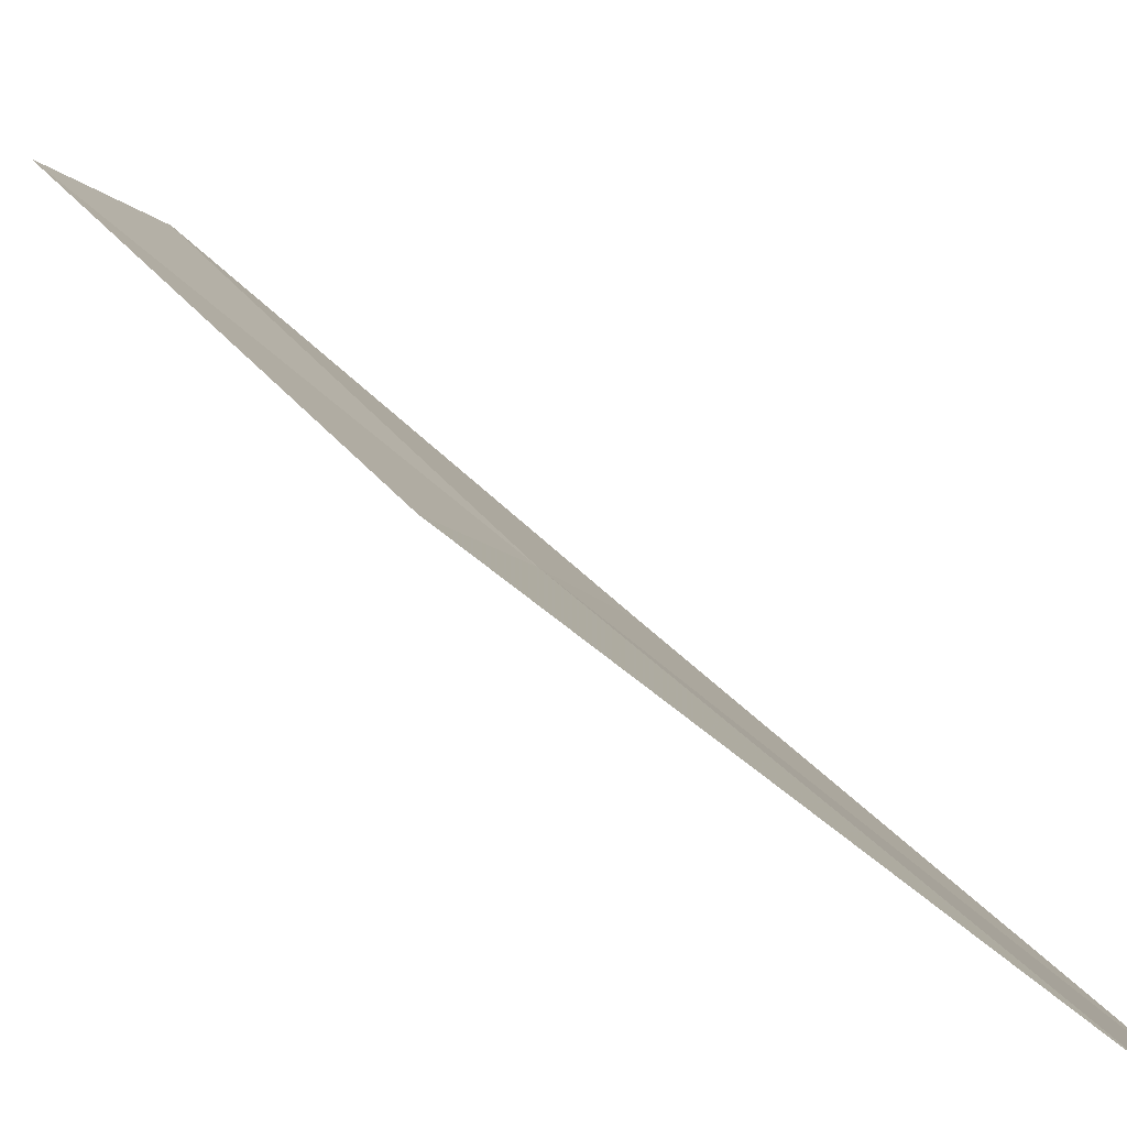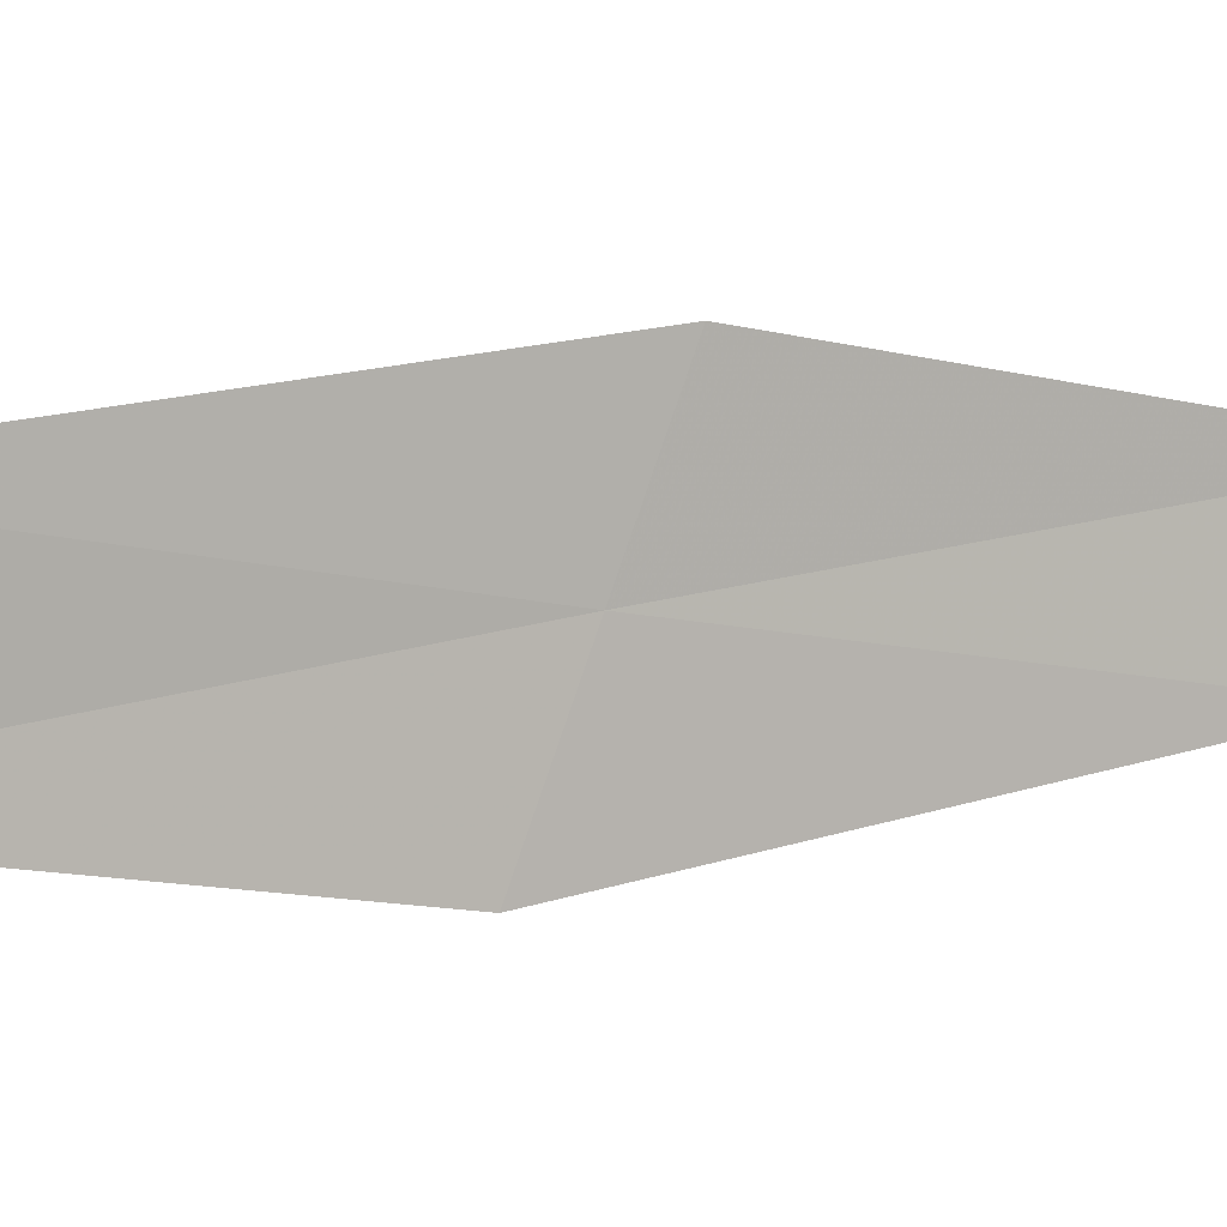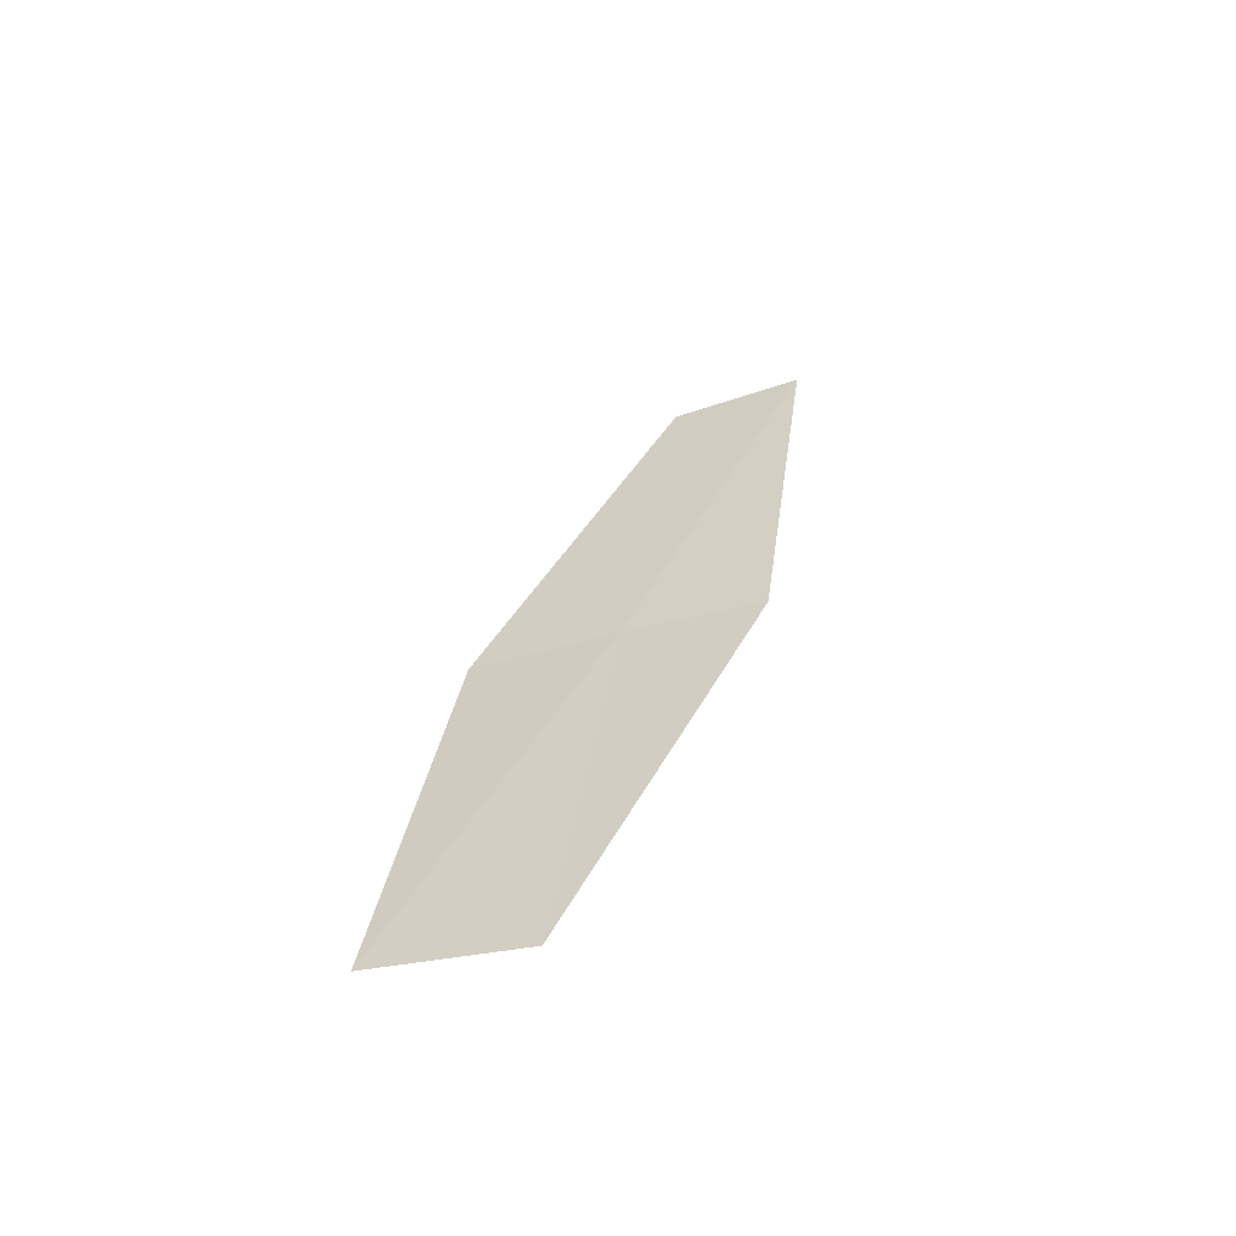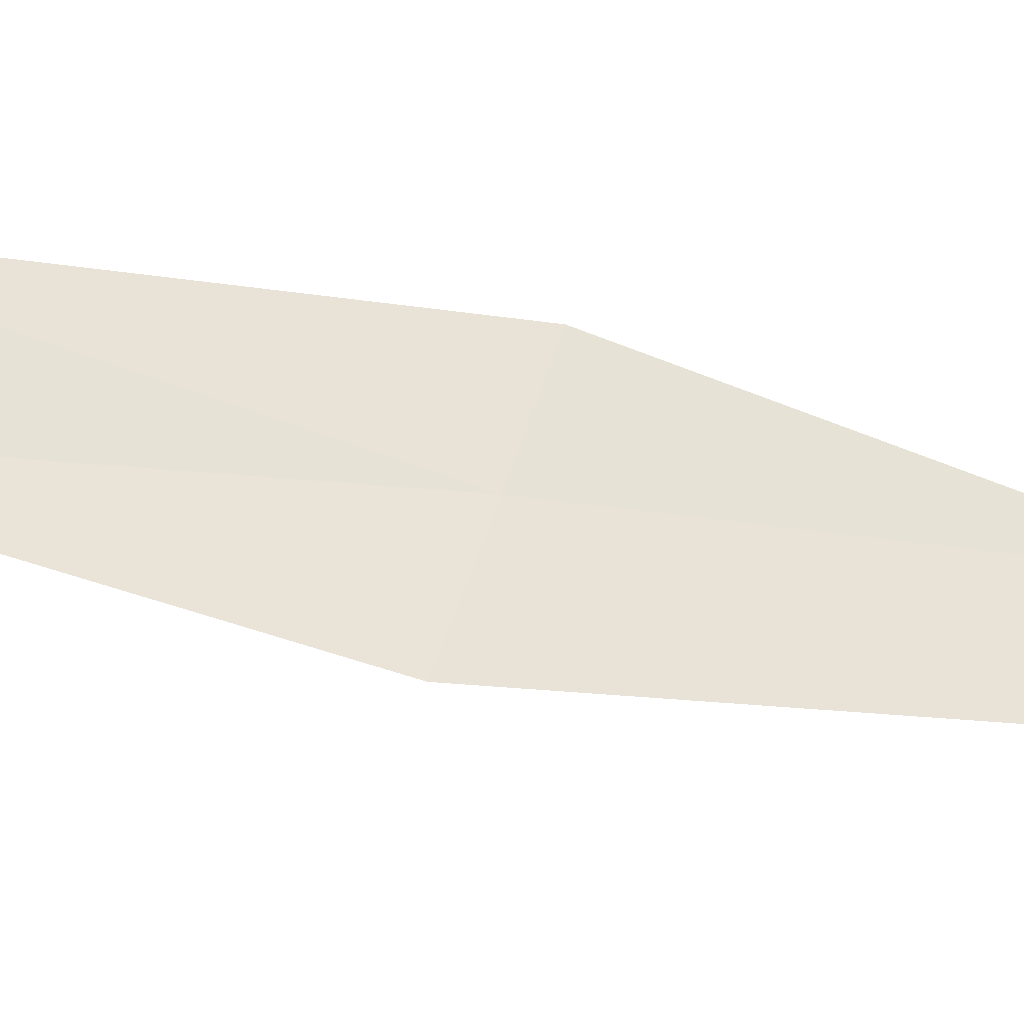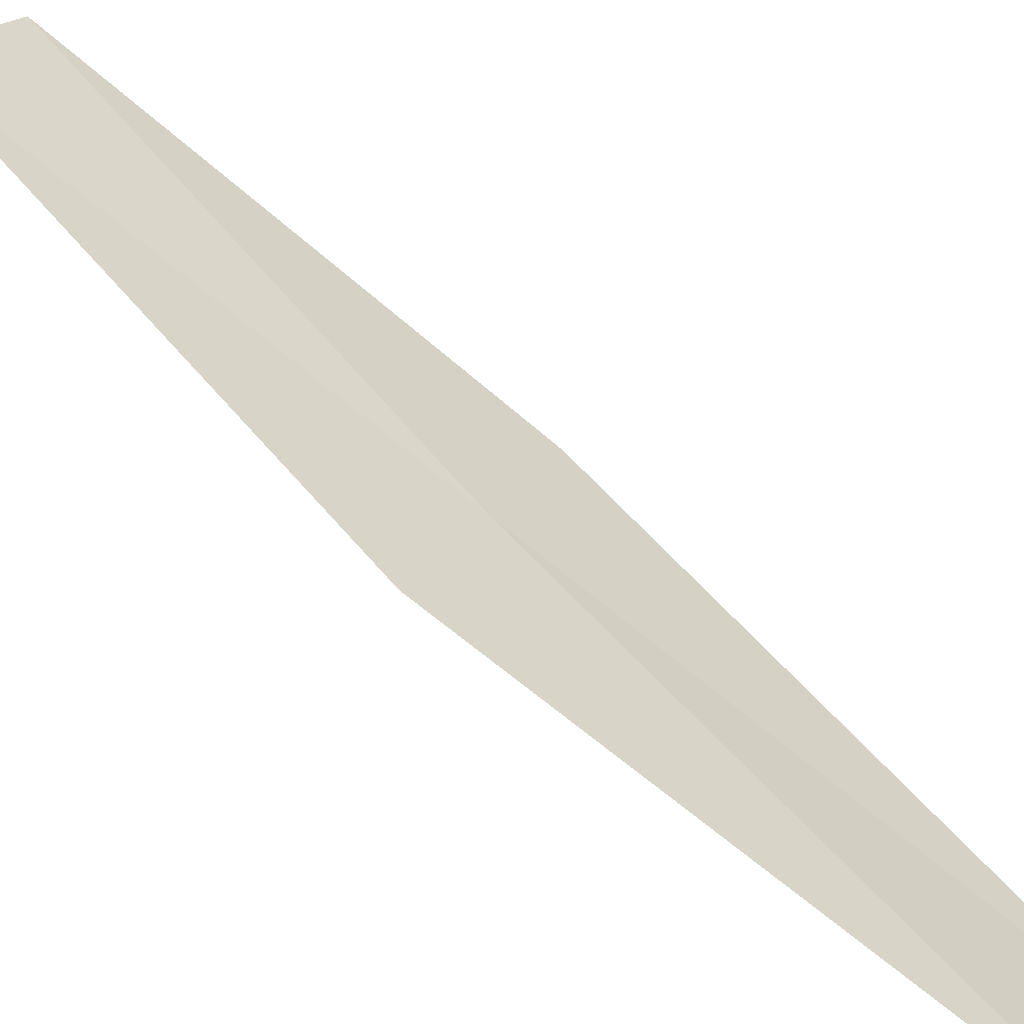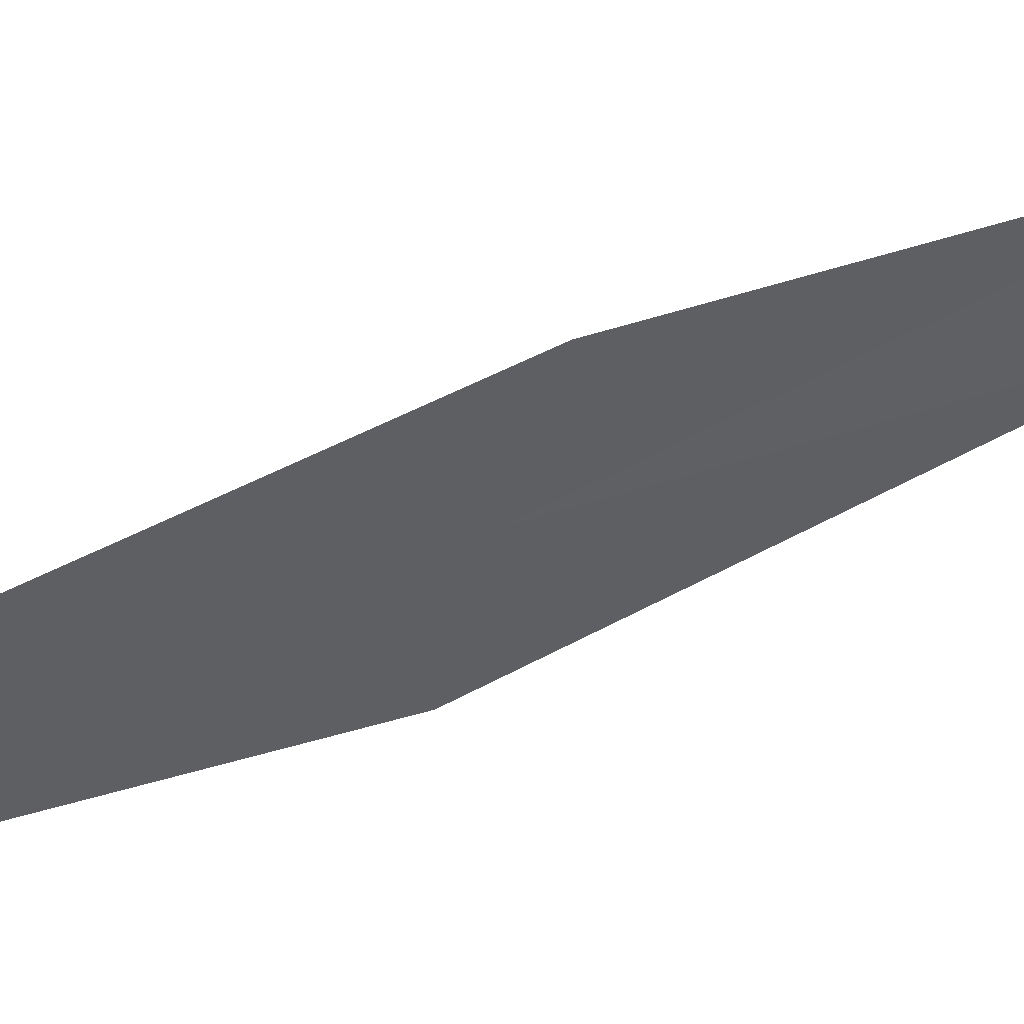
<metadata>
{"format":"obj","ext":"obj","renderer":"f3d","projection":"perspective","resolution":1024,"background":"white","views":[{"elev":52.5,"azim":-40.8,"up":"+Y"},{"elev":-31.3,"azim":-120.8,"up":"+Y"},{"elev":-65.7,"azim":136.1,"up":"+Z"},{"elev":-75.2,"azim":-112.5,"up":"+Y"},{"elev":77.5,"azim":-50.7,"up":"+Y"},{"elev":12.3,"azim":-112.8,"up":"+Y"}]}
</metadata>
<code>
v -23.12 26.25 7.257
v -23.16 26.61 9.275
v -23.47 27.14 9.349
v -23.47 26.76 7.286
v -23.08 25.92 5.251
v -22.78 25.71 7.218
v -22.7 25.41 5.26
f 1 3 2
f 1 4 3
f 1 5 4
f 1 6 7
f 1 7 5
f 1 2 6

</code>
